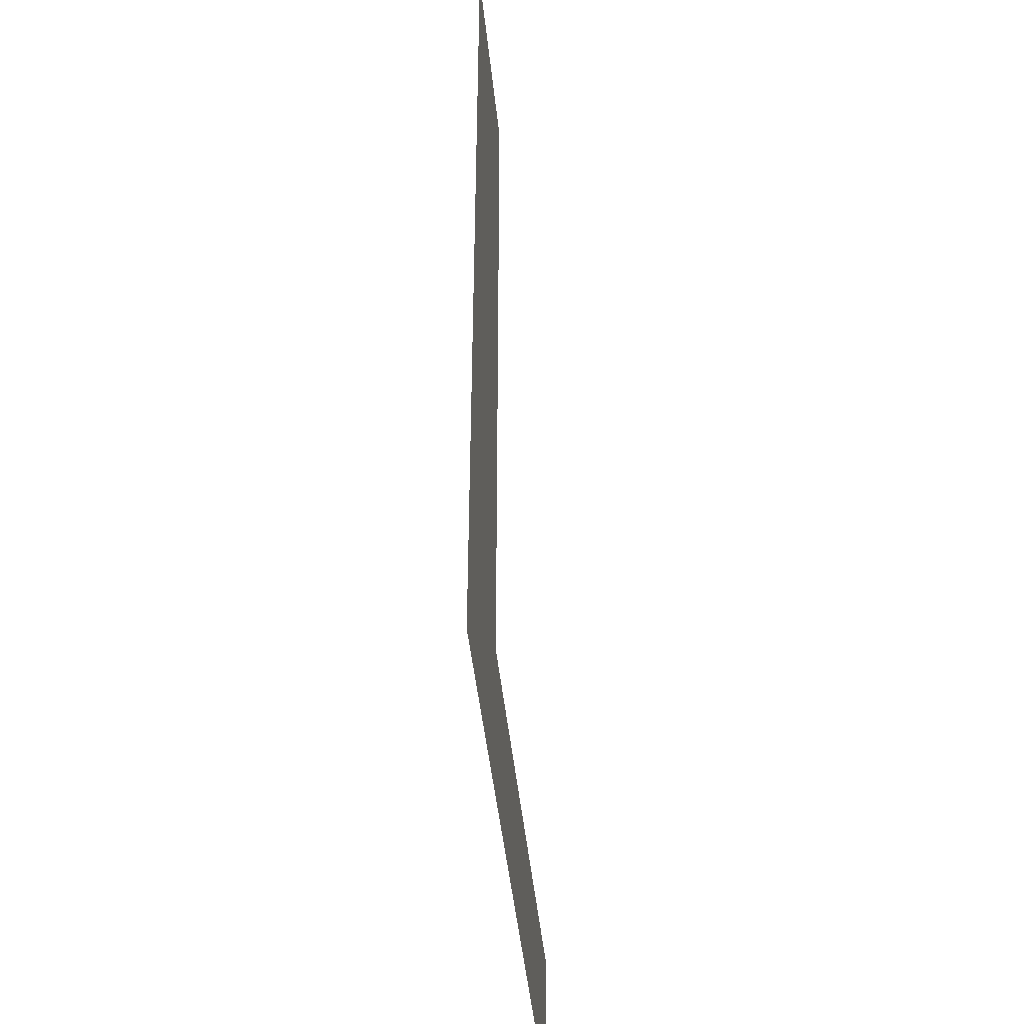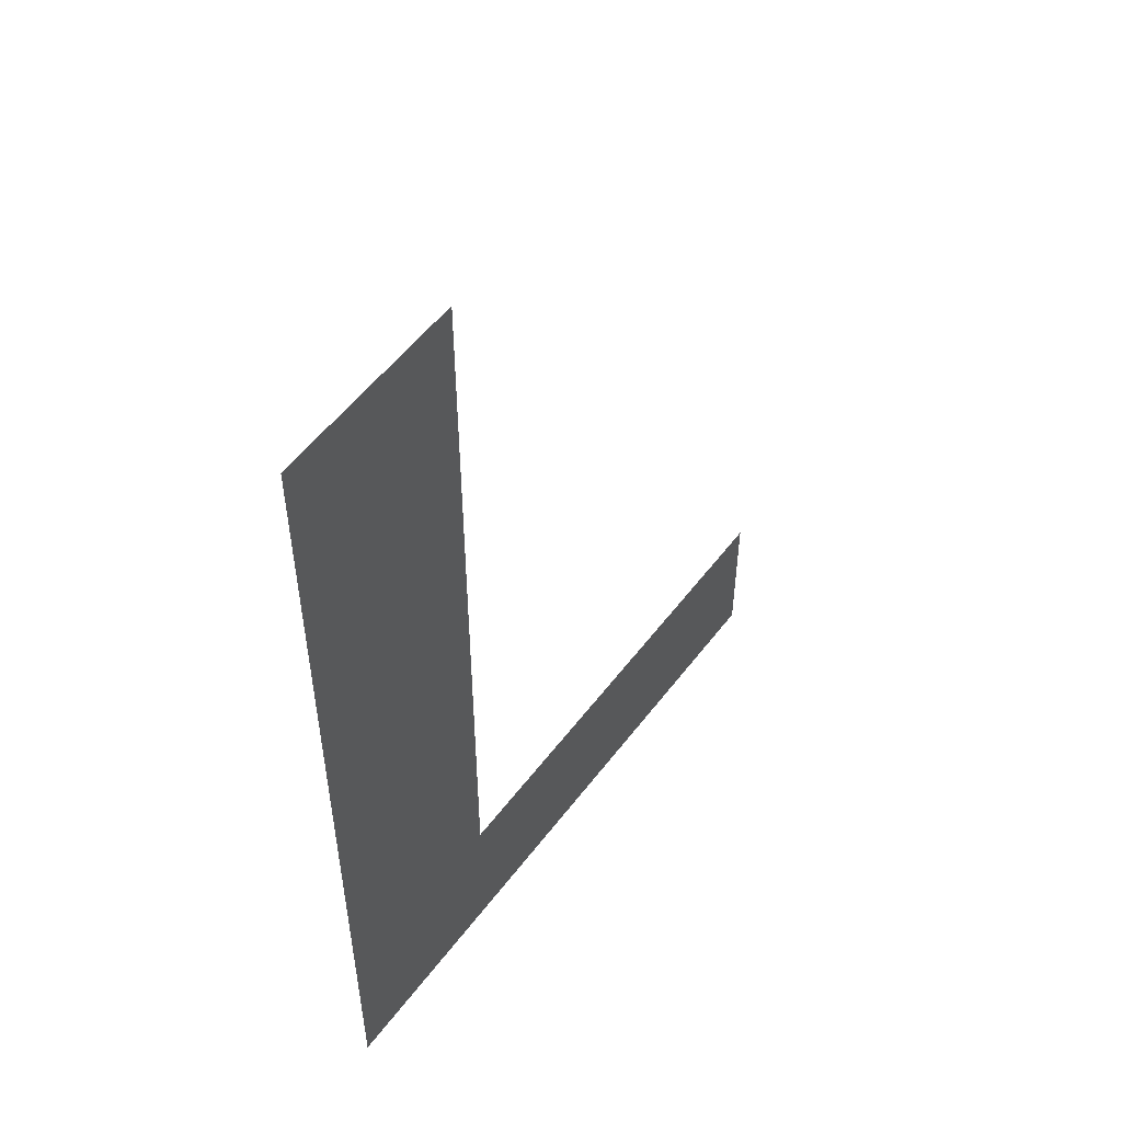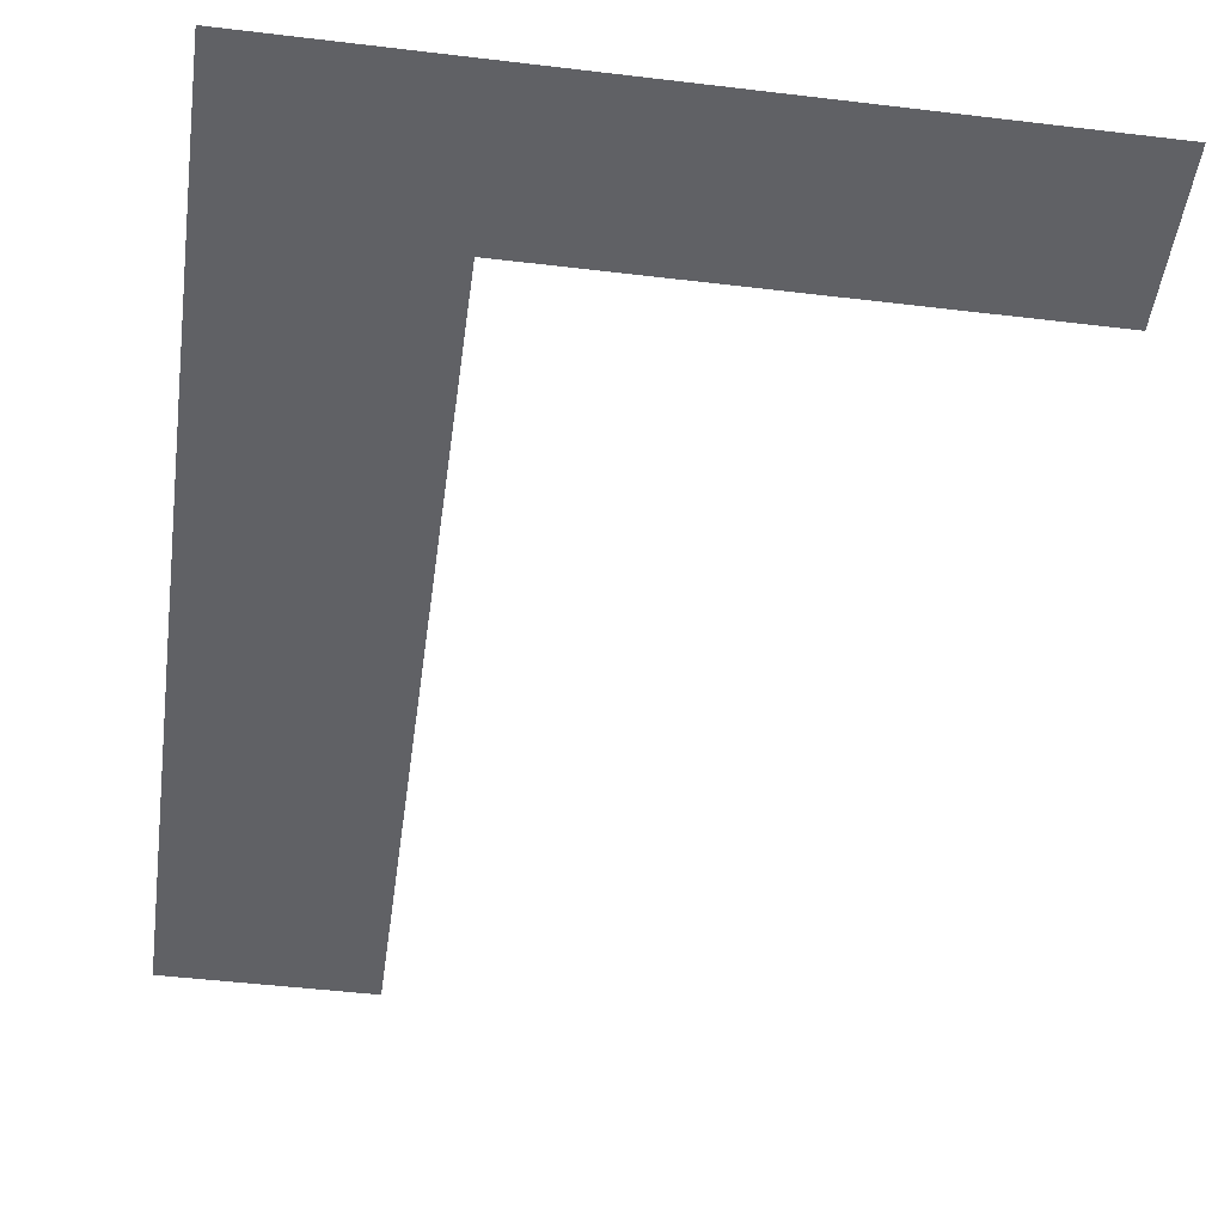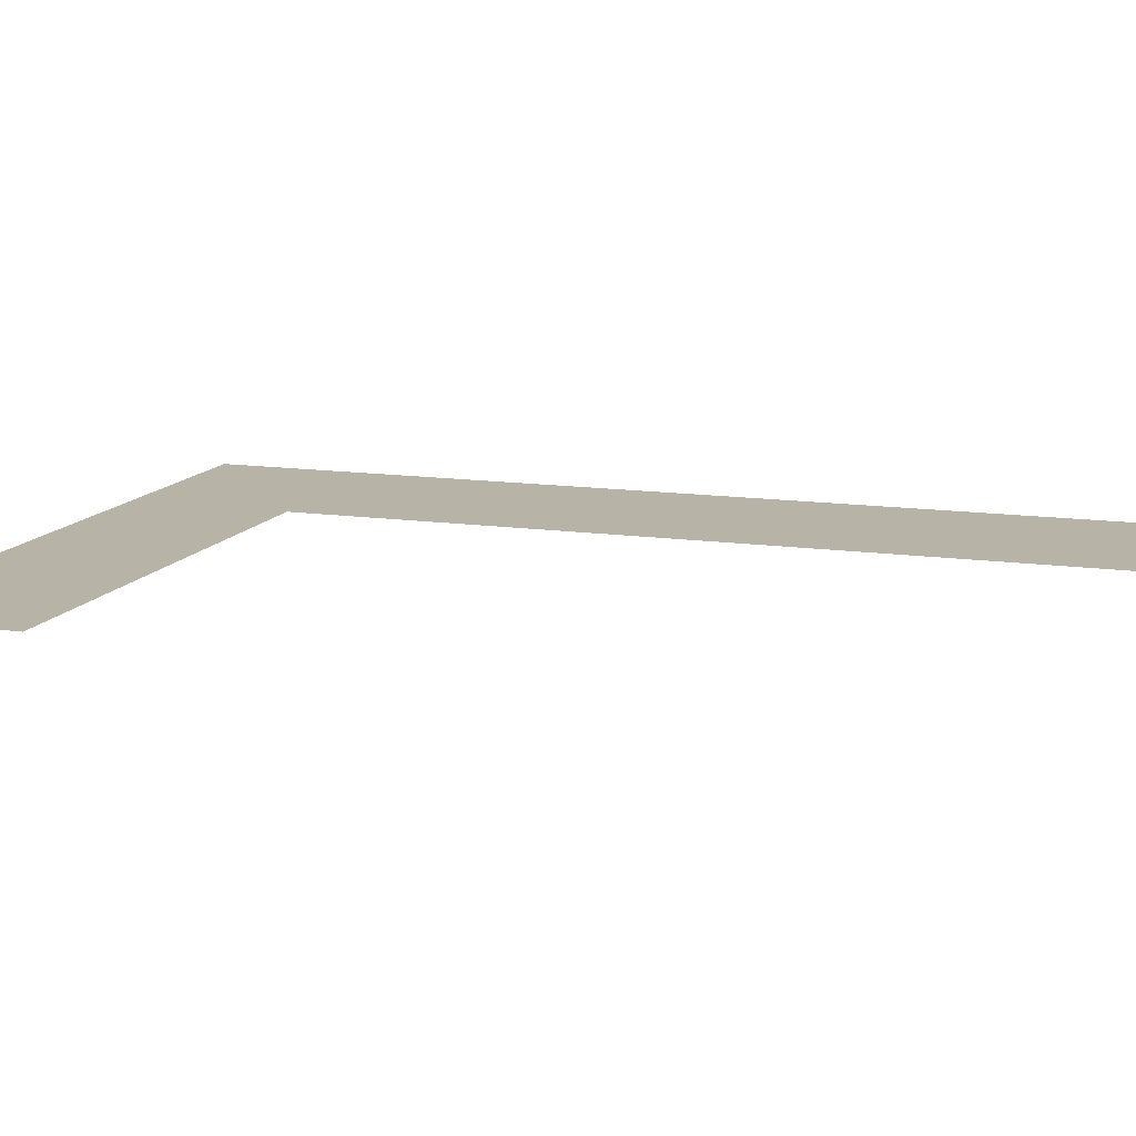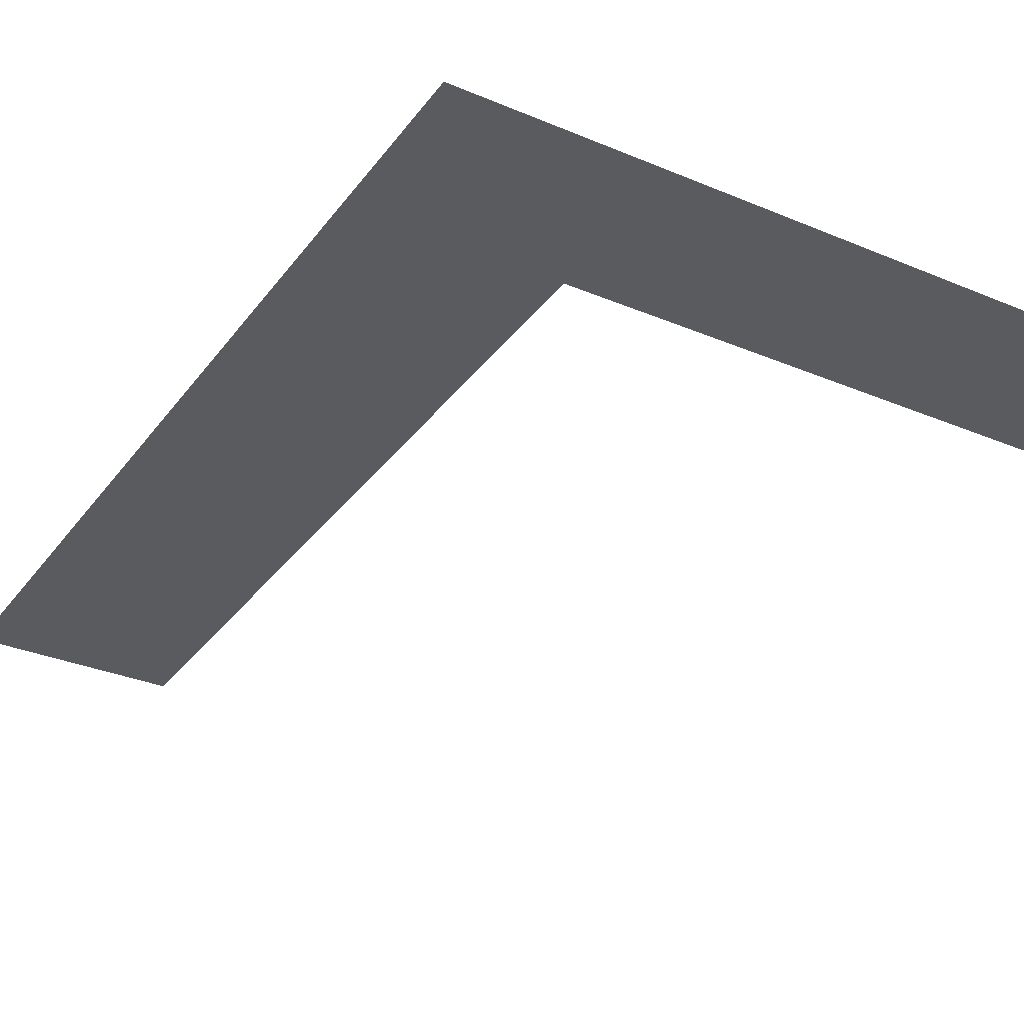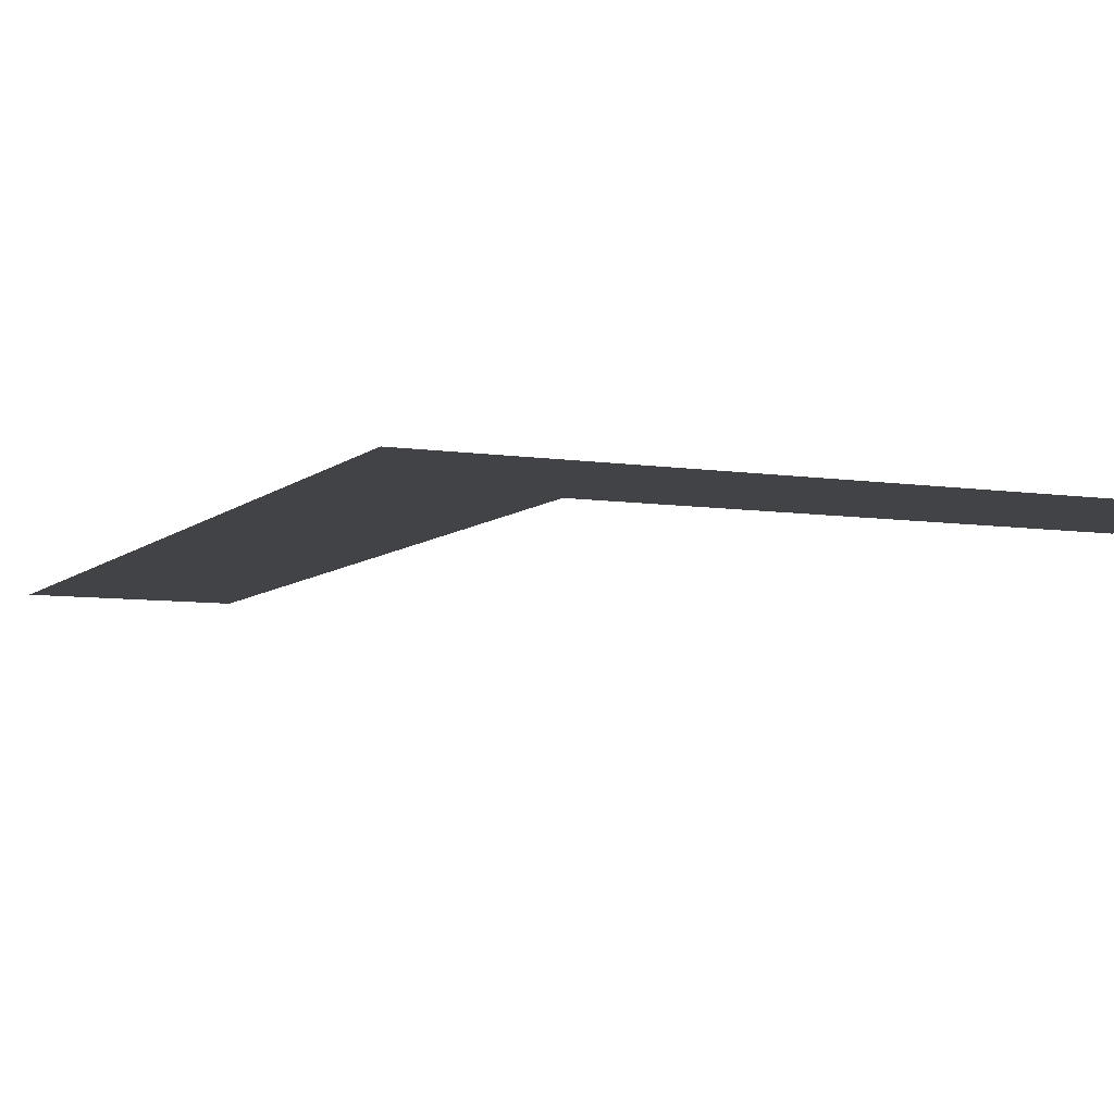
<metadata>
{"format":"obj","ext":"obj","renderer":"f3d","projection":"perspective","resolution":1024,"background":"white","views":[{"elev":-46.0,"azim":-84.1,"up":"+Y"},{"elev":53.7,"azim":-53.8,"up":"+Y"},{"elev":-47.5,"azim":-7.7,"up":"+Z"},{"elev":12.7,"azim":108.7,"up":"+Z"},{"elev":-32.1,"azim":-30.5,"up":"+Z"},{"elev":-7.0,"azim":-24.3,"up":"+Z"}]}
</metadata>
<code>
g default
v 1.771 0.7547 0
v 1.771 1.155 0
v 0.5706 1.155 0
v 0.5706 3.155 0
v 0.07064 3.155 0
v 0.07064 0.7547 0
v 0.5706 1.783 0
v 0.07064 1.783 0
v 0.9206 1.155 0
v 0.9206 0.7547 0
v 0.07064 1.098 0
v 0.9206 1.098 0
v 0.4956 0.7547 0
v 0.4956 1.098 0
v 0.5706 1.44 0
v 0.07064 1.44 0
v 0.4956 1.44 0
v 0.4956 1.783 0
v 1.771 1.098 0
v 1.346 1.098 0
v 1.346 0.7547 0
v 1.346 1.155 0
v 0.5706 2.469 0
v 0.07064 2.469 0
v 0.5706 2.126 0
v 0.07064 2.126 0
v 0.4956 2.126 0
v 0.4956 2.469 0
v 0.5706 2.812 0
v 0.07064 2.812 0
v 0.4956 2.812 0
v 0.4956 3.155 0
g Trim_Char_L_1_1 Trim_Text_ABCDEFGHIJKLMN_1_1
f 29 4 31
f 19 2 20
f 15 7 17
f 13 10 12
f 6 13 14
f 3 17 14
f 11 14 17
f 16 17 18
f 1 19 21
f 10 21 20
f 12 20 22
f 25 23 27
f 7 25 18
f 8 18 27
f 26 27 28
f 23 29 28
f 24 28 31
f 30 31 32
f 4 32 31
f 2 22 20
f 7 18 17
f 12 14 13
f 14 11 6
f 3 15 17
f 12 9 3
f 3 14 12
f 17 16 11
f 18 8 16
f 19 20 21
f 20 12 10
f 22 9 12
f 23 28 27
f 25 27 18
f 27 26 8
f 28 24 26
f 29 31 28
f 31 30 24
f 32 5 30

</code>
